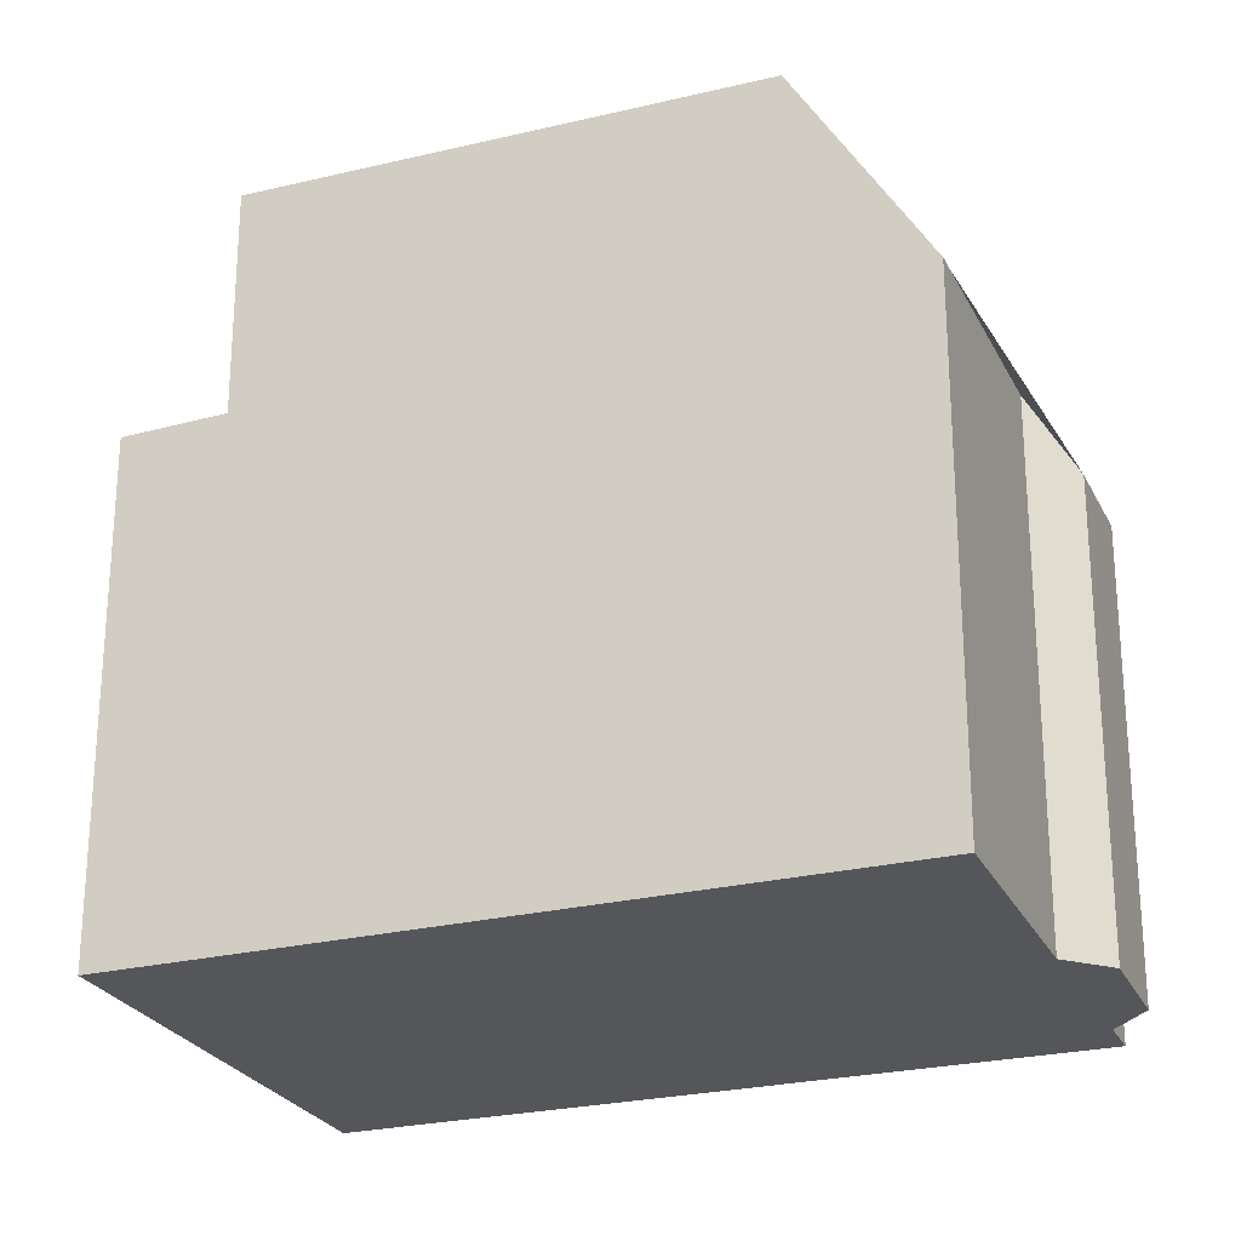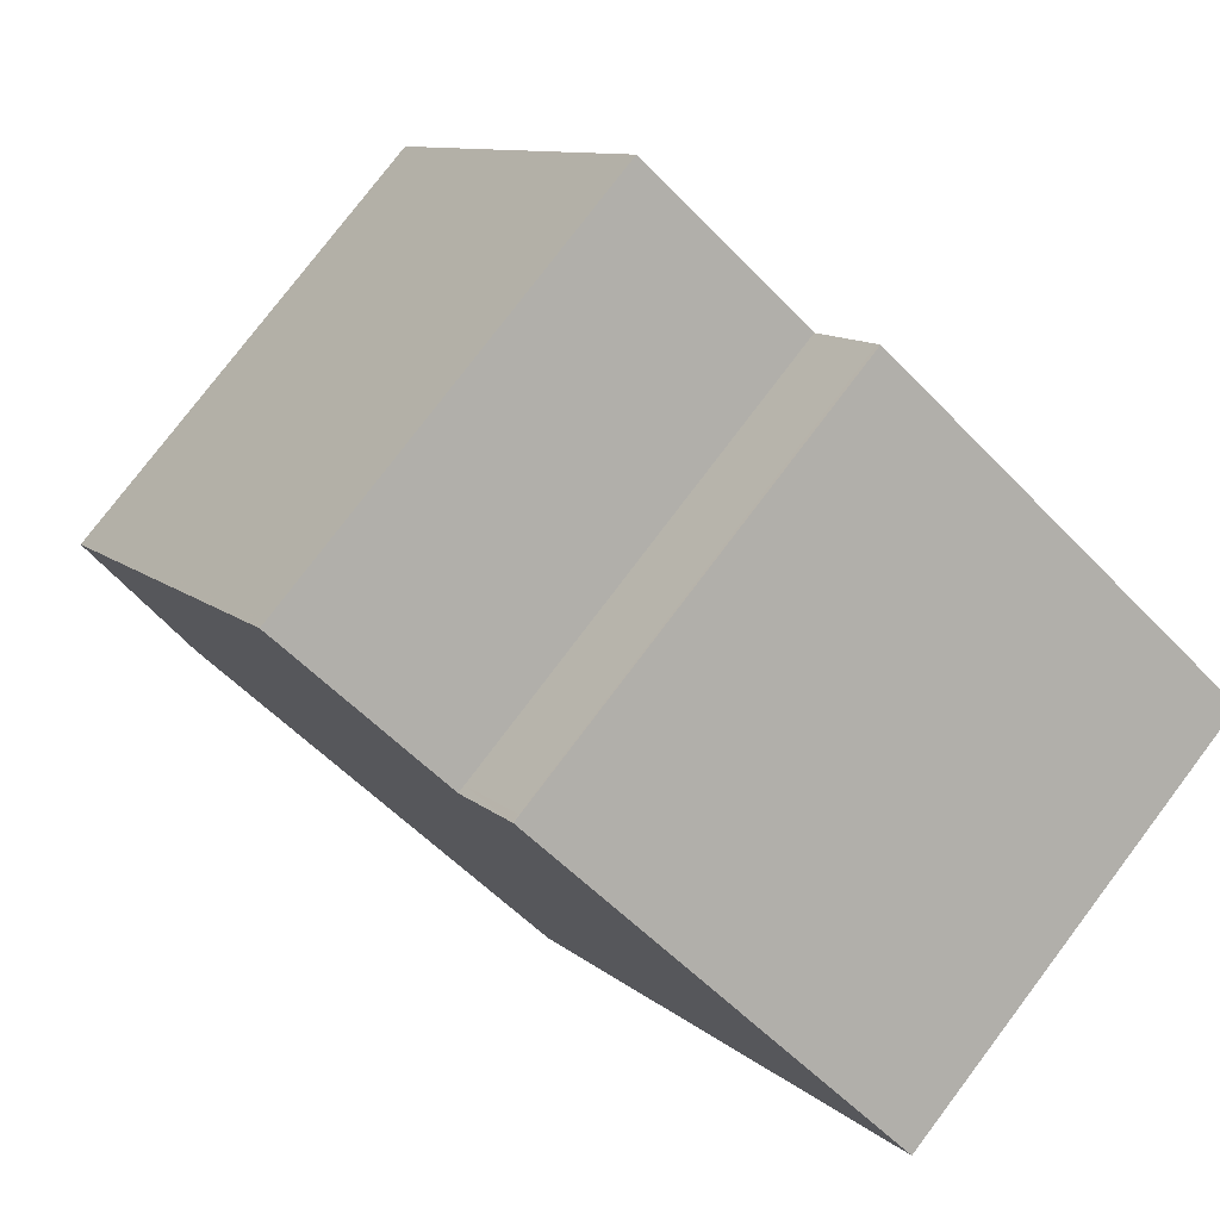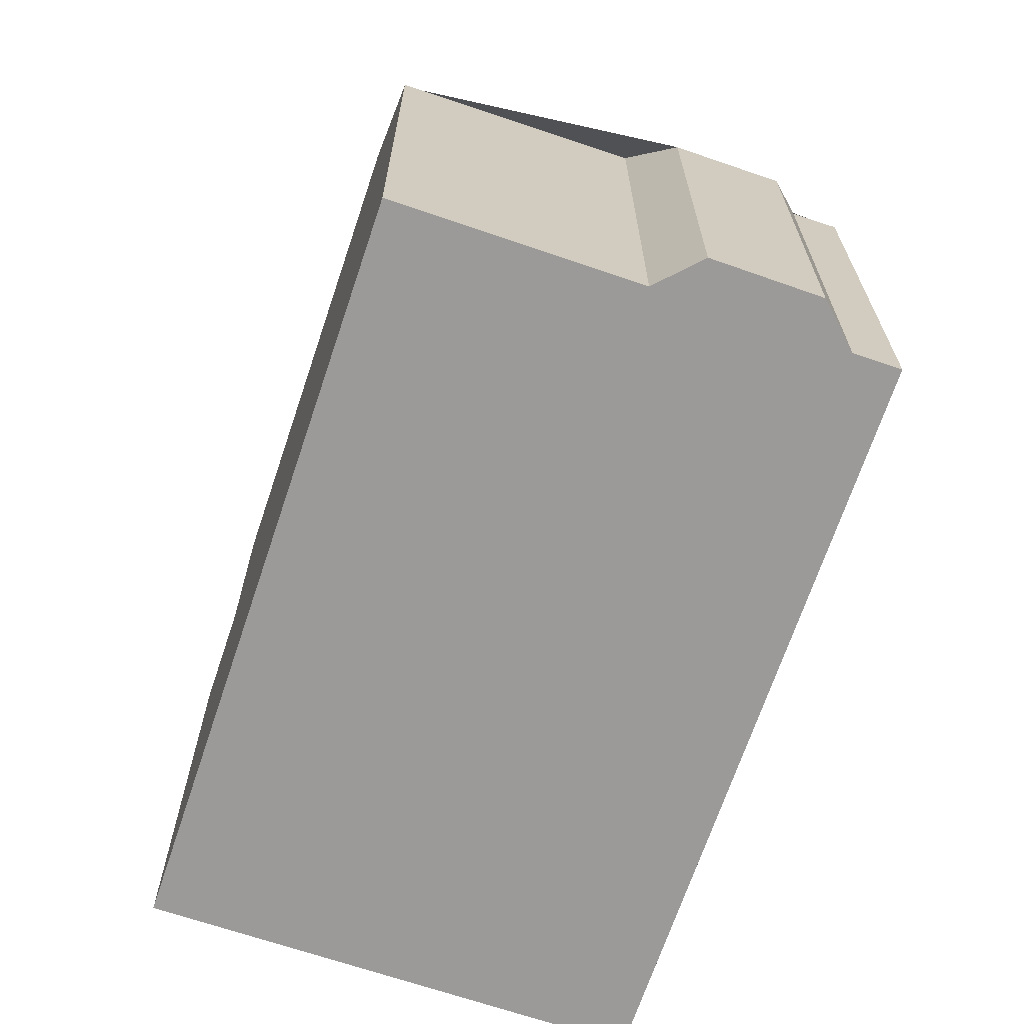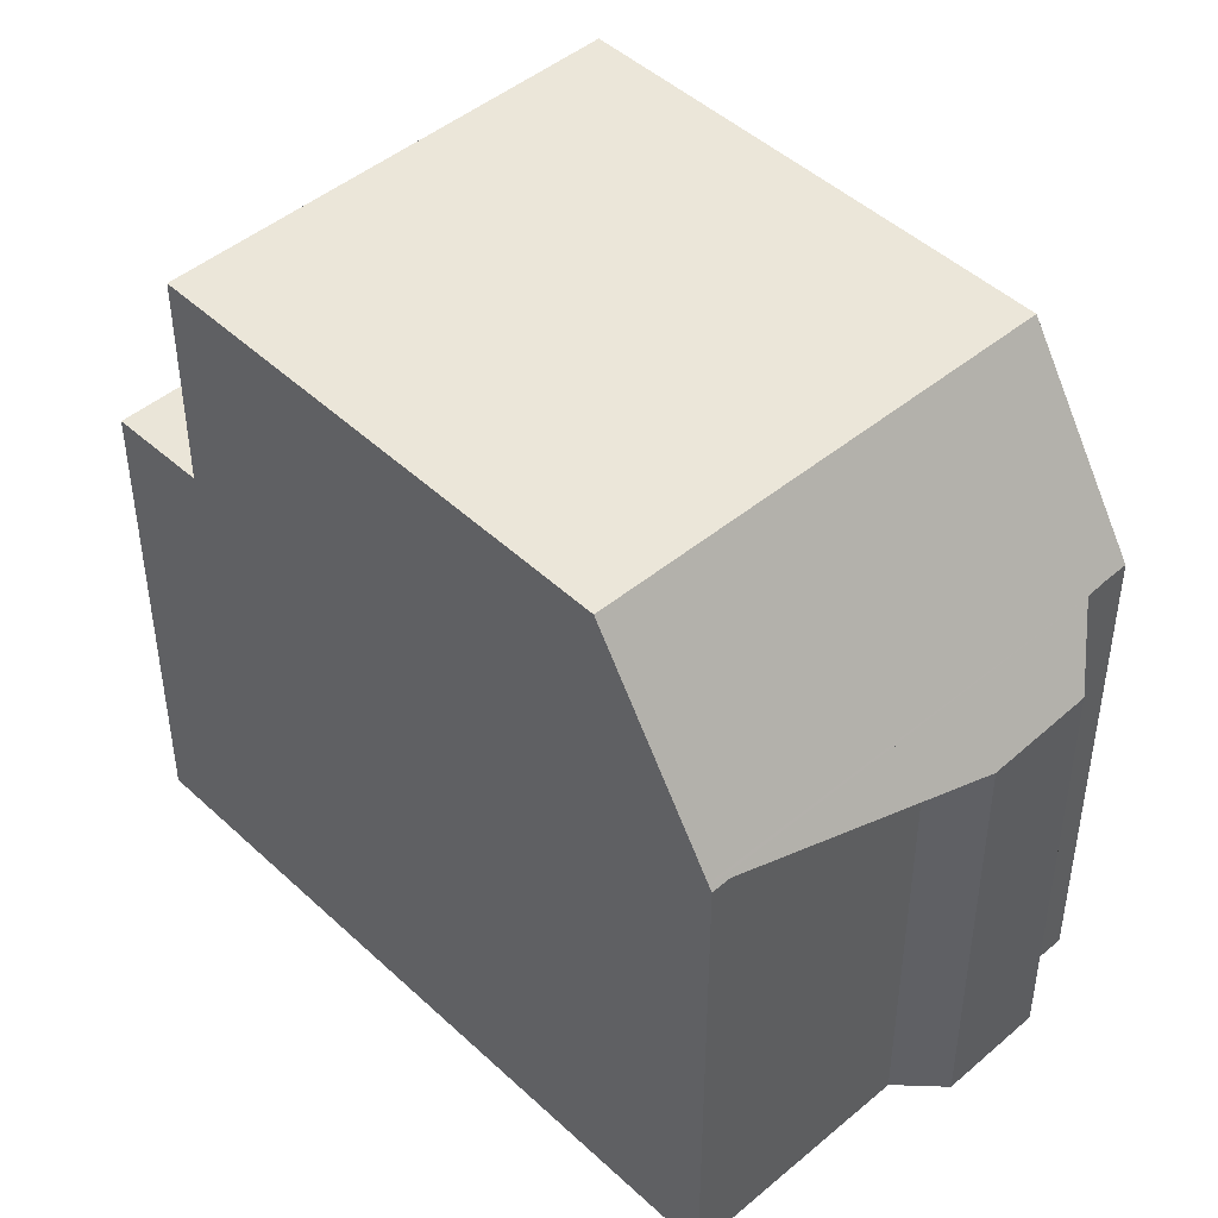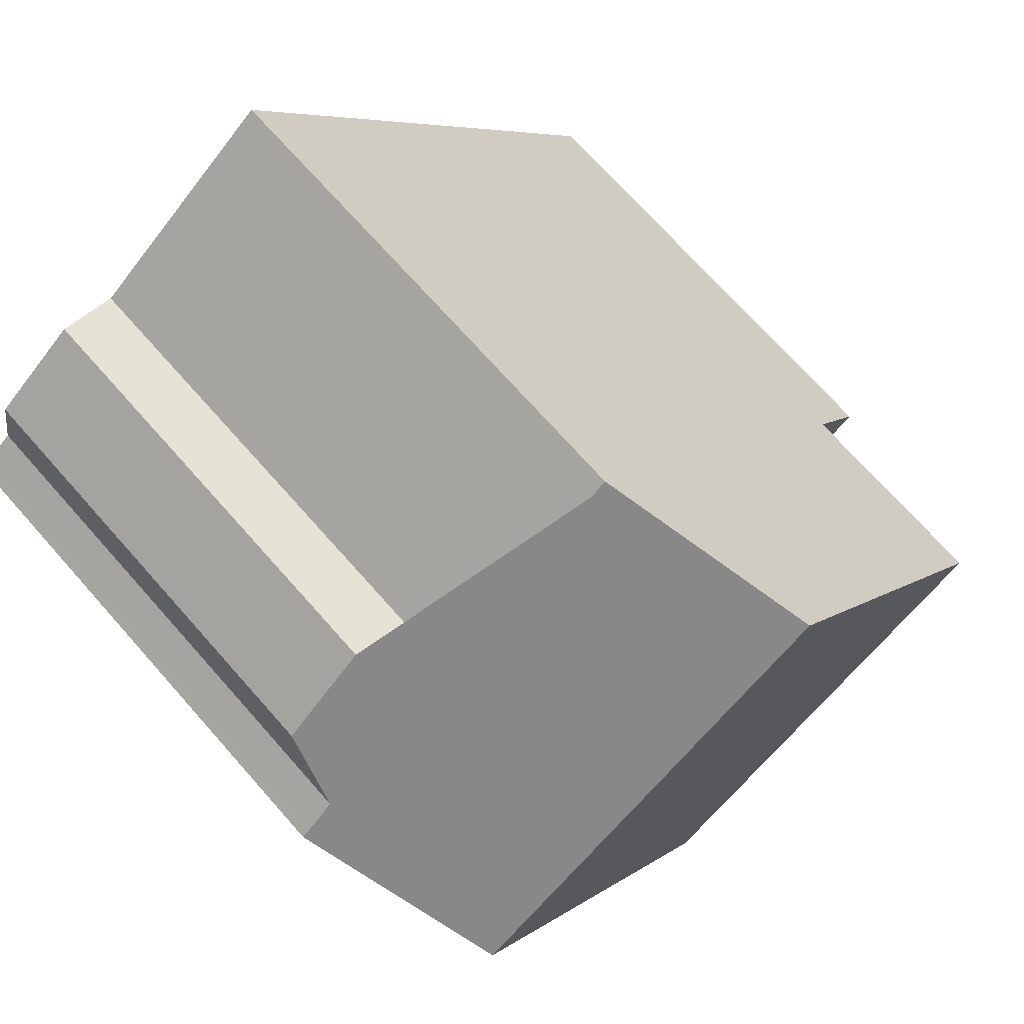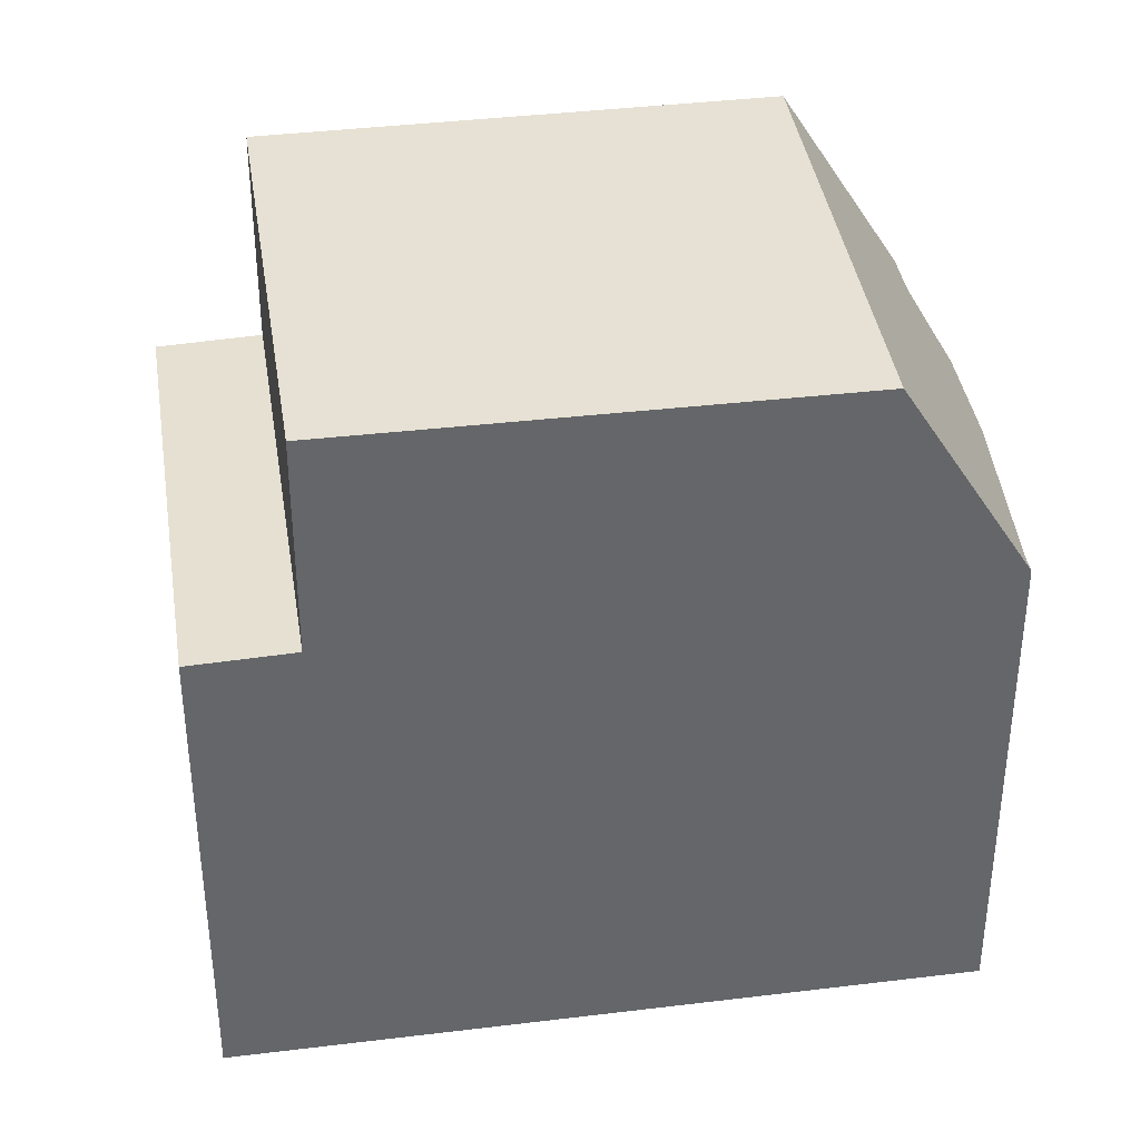
<metadata>
{"format":"obj","ext":"obj","renderer":"f3d","projection":"perspective","resolution":1024,"background":"white","views":[{"elev":-25.5,"azim":146.9,"up":"+Z"},{"elev":-54.5,"azim":42.2,"up":"+Y"},{"elev":-69.4,"azim":-163.0,"up":"+Z"},{"elev":46.6,"azim":172.0,"up":"+Z"},{"elev":71.2,"azim":-41.5,"up":"+Y"},{"elev":38.8,"azim":116.7,"up":"+Z"}]}
</metadata>
<code>
v -760.6 -1110 5.46
v -759.9 -1111 6.263
v -757.4 -1109 6.189
v -762.3 -1112 6.313
v -761.8 -1112 6.3
v -761.7 -1111 5.513
v -752.2 -1116 6.025
v -757 -1120 6.031
v -756.5 -1110 8.741
v -761.4 -1114 8.748
v -757.8 -1111 8.743
v -756.5 -1110 8.741
v -761.4 -1114 8.748
v -756.5 -1110 8.741
v -752.9 -1115 8.775
v -757.7 -1119 8.781
v -752.9 -1115 6.061
v -757.7 -1119 6.067
v -761.8 -1112 6.285
v -757.4 -1109 6.278
v -757.8 -1111 8.743
v -757.5 -1109 6.278
v -754.2 -1116 8.776
v -752.9 -1115 6.246
v -757.4 -1109 6.205
v -757.8 -1109 6.279
v -762.3 -1112 6.414
v -757.4 -1109 6.268
v -757.4 -1109 6.267
v -752.9 -1115 6.061
v -752.9 -1115 8.775
v -752.9 -1115 6.284
v -757.4 -1109 6.244
v -757.5 -1109 6.189
v -756.5 -1110 8.741
v -757.4 -1109 6.278
v -757.4 -1109 6.268
v -752.2 -1116 6.025
v -761.3 -1113 8.748
v -757.7 -1119 6.067
v -761.3 -1113 8.748
v -762.2 -1112 6.311
v -762.2 -1112 6.411
v -757.7 -1119 8.781
v -756.9 -1120 6.031
v -757.7 -1119 6.067
v -752.9 -1115 6.061
v -757.7 -1119 8.781
v -757.7 -1119 8.781
v -752.9 -1115 8.775
v -752.9 -1115 8.775
v -752.9 -1115 6.061
v -754.2 -1116 8.776
v -757.7 -1119 6.067
v -762 -1112 6.405
v -762 -1112 6.305
v -761.1 -1113 8.747
v -756.8 -1119 6.031
v -757.5 -1118 6.067
v -757.5 -1118 8.781
v -761.1 -1113 8.747
v -757.5 -1118 6.067
v -757.5 -1118 8.781
v -752.2 -1116 6.027
v -756.8 -1119 6.032
v -756.9 -1120 6.032
v -752.2 -1116 6.027
v -757 -1120 6.032
v -759.9 -1111 6.263
v -760.6 -1110 5.46
v -760.6 -1110 0
v -759.9 -1111 0
v -757.5 -1109 6.189
v -759.9 -1111 6.263
v -759.9 -1111 0
v -757.5 -1109 0
v -757.4 -1109 6.205
v -757.4 -1109 6.189
v -757.4 -1109 8.882e-16
v -757.4 -1109 0
v -762.2 -1112 6.311
v -762.3 -1112 6.313
v -762.3 -1112 0
v -762.2 -1112 0
v -761.8 -1112 6.285
v -761.8 -1112 6.3
v -761.8 -1112 0
v -761.8 -1112 -8.882e-16
v -760.6 -1110 5.46
v -761.7 -1111 5.513
v -761.7 -1111 0
v -760.6 -1110 0
v -752.2 -1116 6.025
v -752.2 -1116 6.025
v -752.2 -1116 0
v -752.2 -1116 0
v -757 -1120 6.032
v -757 -1120 6.031
v -757 -1120 -8.882e-16
v -757 -1120 0
v -752.9 -1115 8.775
v -756.5 -1110 8.741
v -756.5 -1110 0
v -752.9 -1115 0
v -762.3 -1112 6.414
v -761.4 -1114 8.748
v -761.4 -1114 0
v -762.3 -1112 0
v -761.7 -1111 5.513
v -761.8 -1112 6.285
v -761.8 -1112 -8.882e-16
v -761.7 -1111 0
v -756.5 -1110 8.741
v -757.4 -1109 6.278
v -757.4 -1109 -8.882e-16
v -756.5 -1110 0
v -757.4 -1109 6.267
v -757.4 -1109 6.205
v -757.4 -1109 0
v -757.4 -1109 0
v -762.3 -1112 6.313
v -762.3 -1112 6.414
v -762.3 -1112 0
v -762.3 -1112 0
v -757.4 -1109 6.278
v -757.4 -1109 6.267
v -757.4 -1109 0
v -757.4 -1109 -8.882e-16
v -757.4 -1109 6.189
v -757.5 -1109 6.189
v -757.5 -1109 0
v -757.4 -1109 8.882e-16
v -756.8 -1119 6.031
v -752.2 -1116 6.025
v -752.2 -1116 0
v -756.8 -1119 0
v -762 -1112 6.305
v -762.2 -1112 6.311
v -762.2 -1112 0
v -762 -1112 0
v -757 -1120 6.031
v -756.9 -1120 6.031
v -756.9 -1120 -8.882e-16
v -757 -1120 -8.882e-16
v -761.4 -1114 8.748
v -757.7 -1119 8.781
v -757.7 -1119 0
v -761.4 -1114 0
v -752.2 -1116 6.027
v -752.9 -1115 6.061
v -752.9 -1115 -8.882e-16
v -752.2 -1116 0
v -761.8 -1112 6.3
v -762 -1112 6.305
v -762 -1112 0
v -761.8 -1112 0
v -756.9 -1120 6.031
v -756.8 -1119 6.031
v -756.8 -1119 0
v -756.9 -1120 -8.882e-16
v -752.2 -1116 6.025
v -752.2 -1116 6.027
v -752.2 -1116 0
v -752.2 -1116 0
v -757.7 -1119 6.067
v -757 -1120 6.032
v -757 -1120 0
v -757.7 -1119 -8.882e-16
v -760.6 -1110 0
v -759.9 -1111 0
v -757.4 -1109 0
v -752.2 -1116 0
v -757 -1120 0
v -762.3 -1112 0
v -761.8 -1112 0
v -761.7 -1111 0
f 43 27 4 42
f 31 23 32
f 34 3 25 33
f 36 20 14 35
f 63 44 40 62
f 33 25 29 37
f 39 13 27 43
f 64 47 52 67
f 28 22 26
f 37 29 20 36
f 32 24 15 31
f 33 28 26 19 6 1 2 34
f 35 21 22 36
f 30 17 24 32
f 37 28 33
f 68 54 46 66
f 36 22 28 37
f 56 5 19 26 55
f 44 16 18 40
f 55 26 22 21 57
f 65 59 47 64
f 48 10 41 49
f 50 12 9 51
f 53 11 12 50
f 61 11 53 60
f 55 43 42 56
f 57 39 43 55
f 66 46 59 65
f 60 49 41 61
f 62 30 32 23 63
f 64 38 58 65
f 65 58 45 66
f 67 7 38 64
f 66 45 8 68
f 70 71 72 69
f 74 75 76 73
f 78 79 80 77
f 82 83 84 81
f 86 87 88 85
f 90 91 92 89
f 94 95 96 93
f 98 99 100 97
f 102 103 104 101
f 106 107 108 105
f 110 111 112 109
f 114 115 116 113
f 118 119 120 117
f 122 123 124 121
f 126 127 128 125
f 130 131 132 129
f 134 135 136 133
f 138 139 140 137
f 142 143 144 141
f 146 147 148 145
f 150 151 152 149
f 154 155 156 153
f 158 159 160 157
f 162 163 164 161
f 166 167 168 165
f 170 171 172 173 174 175 176 169

</code>
